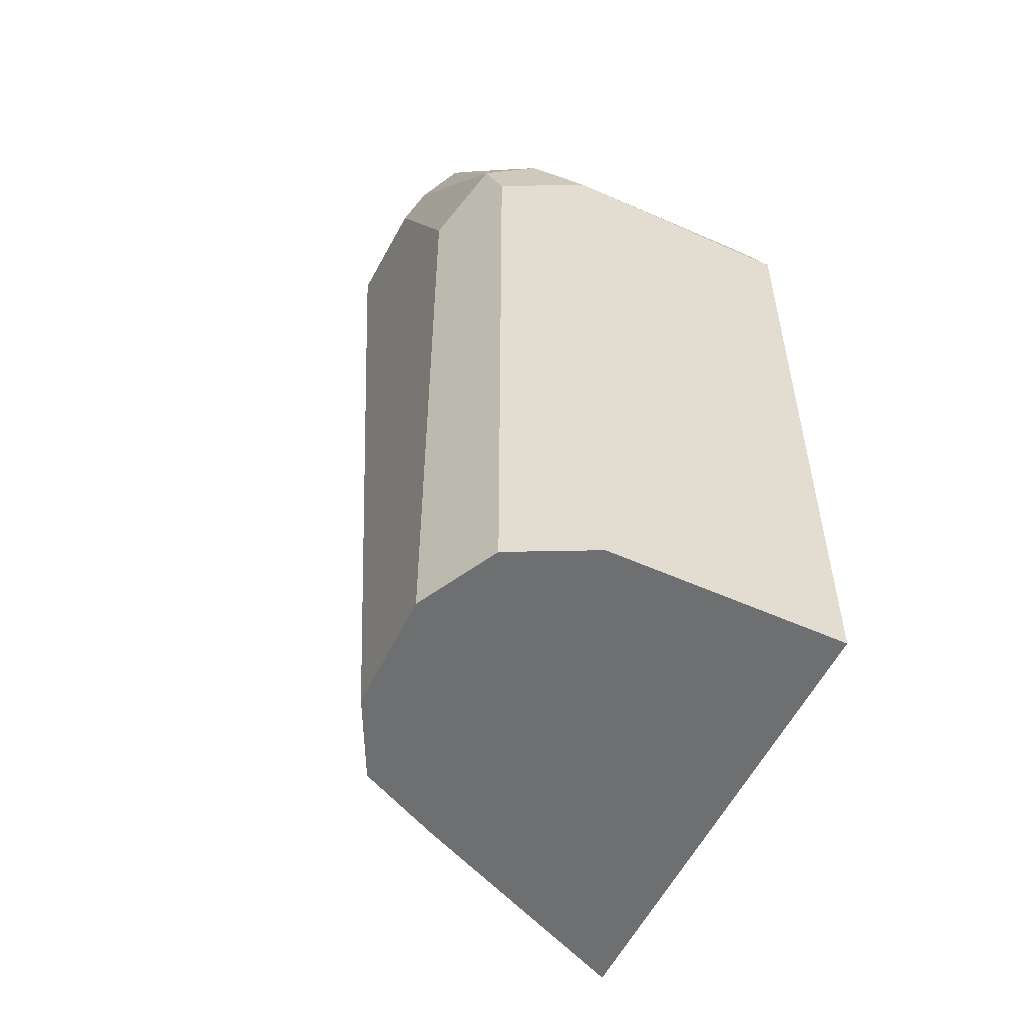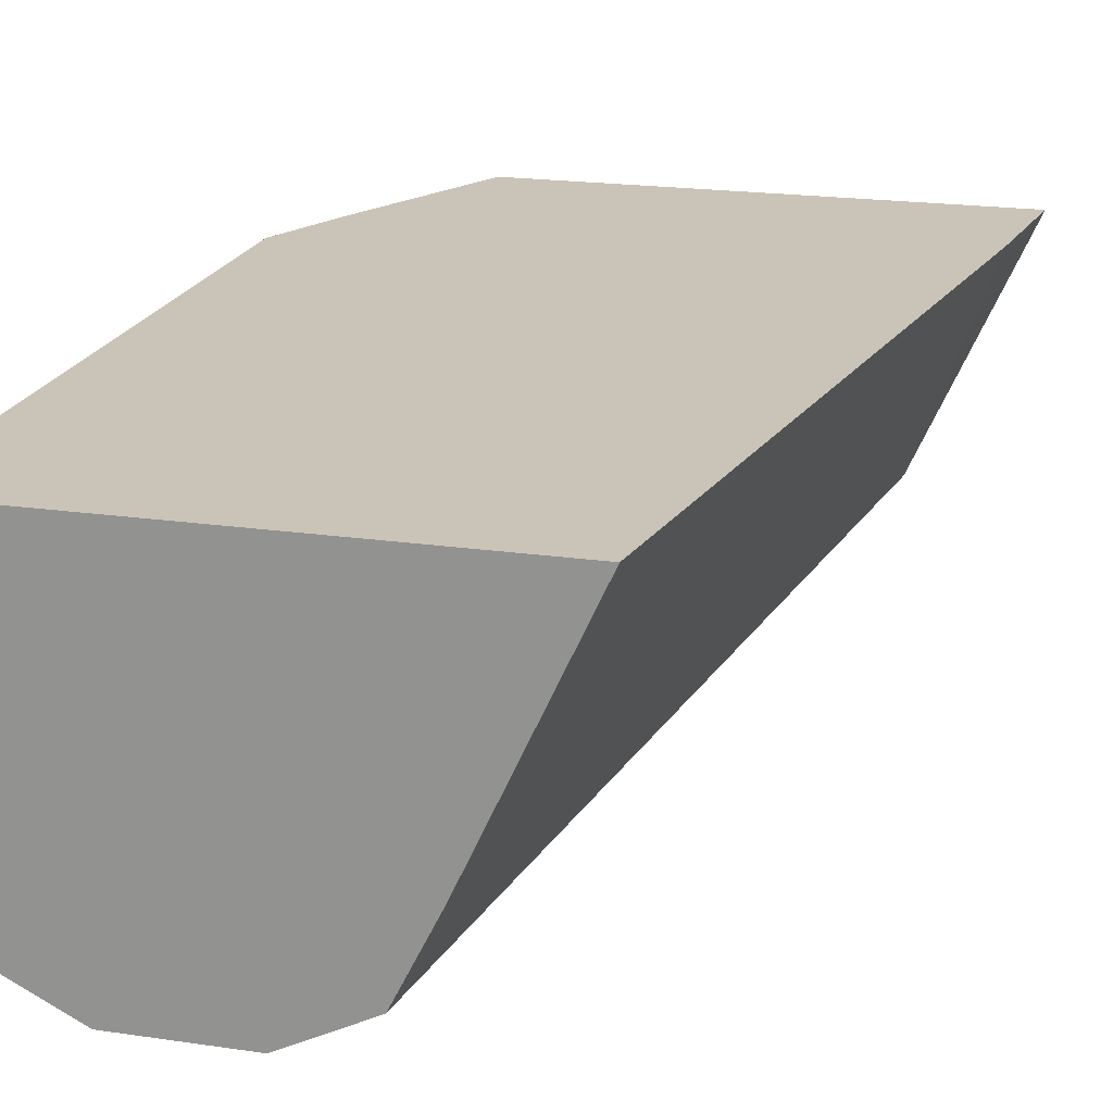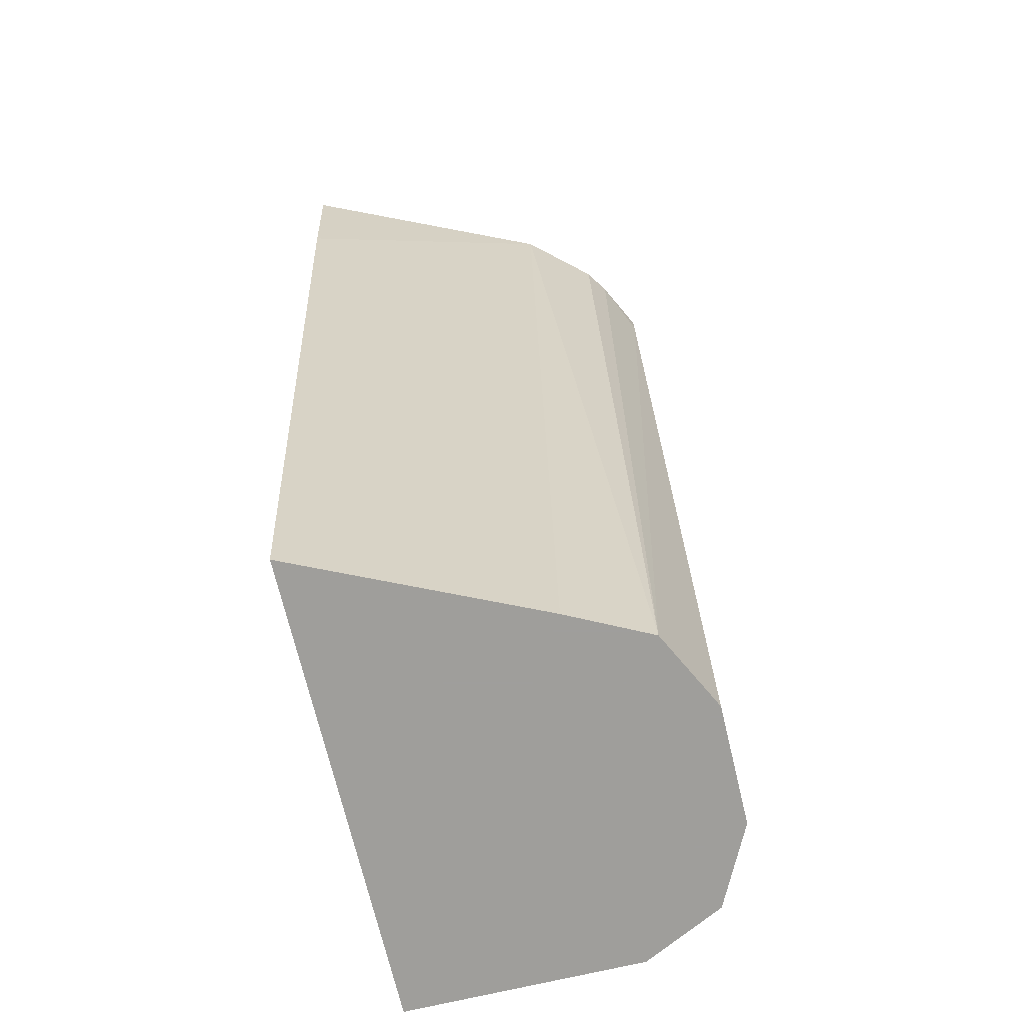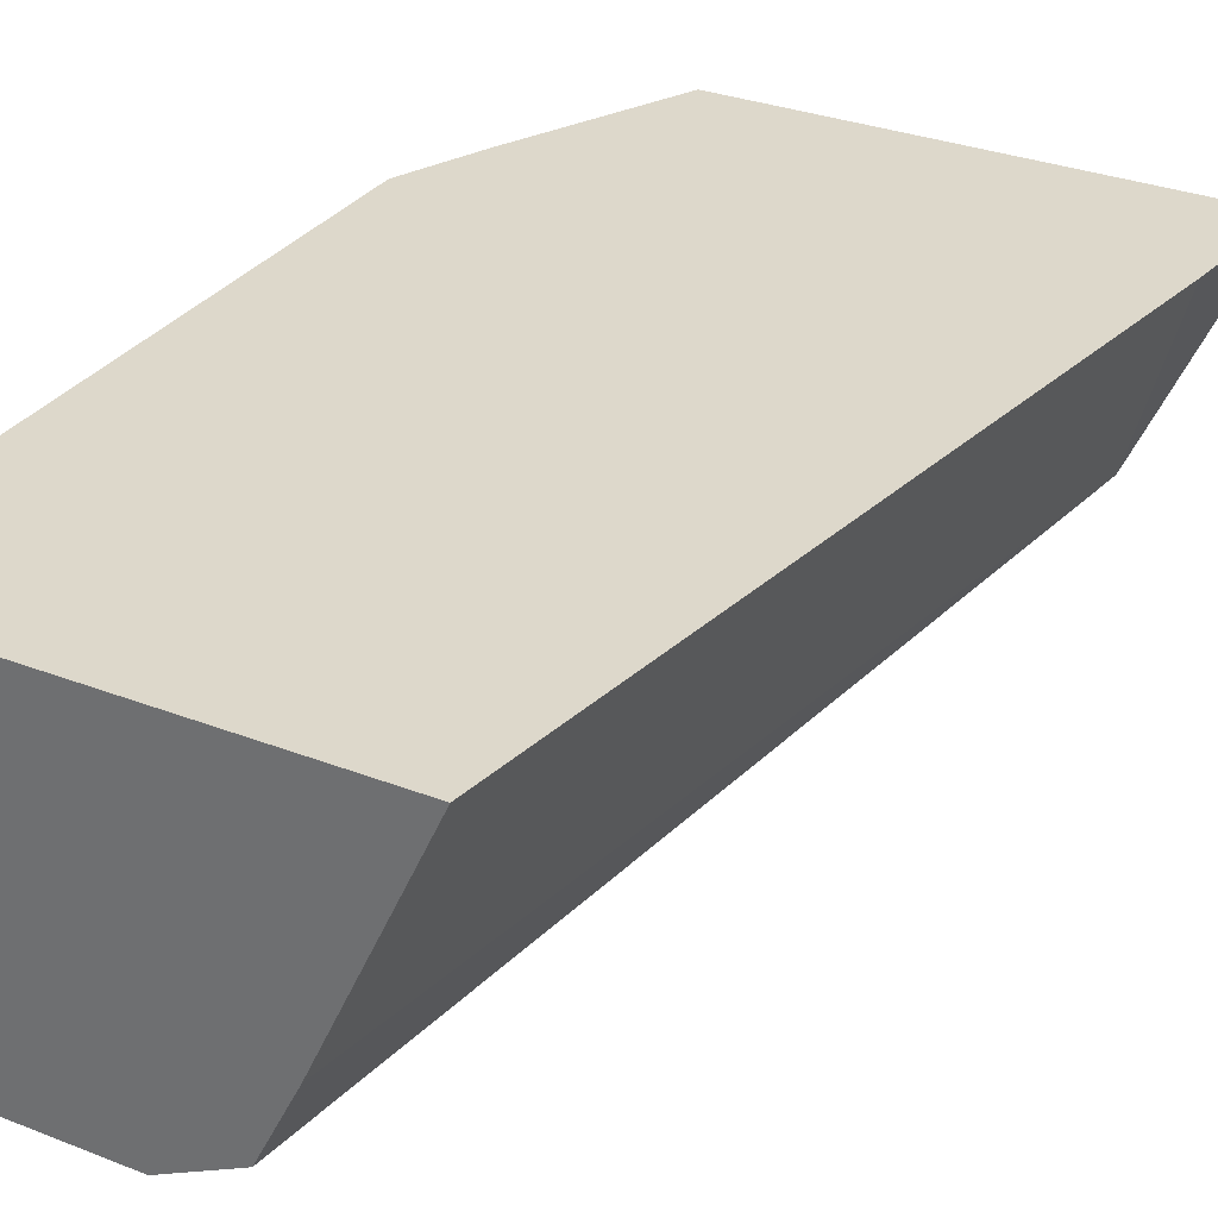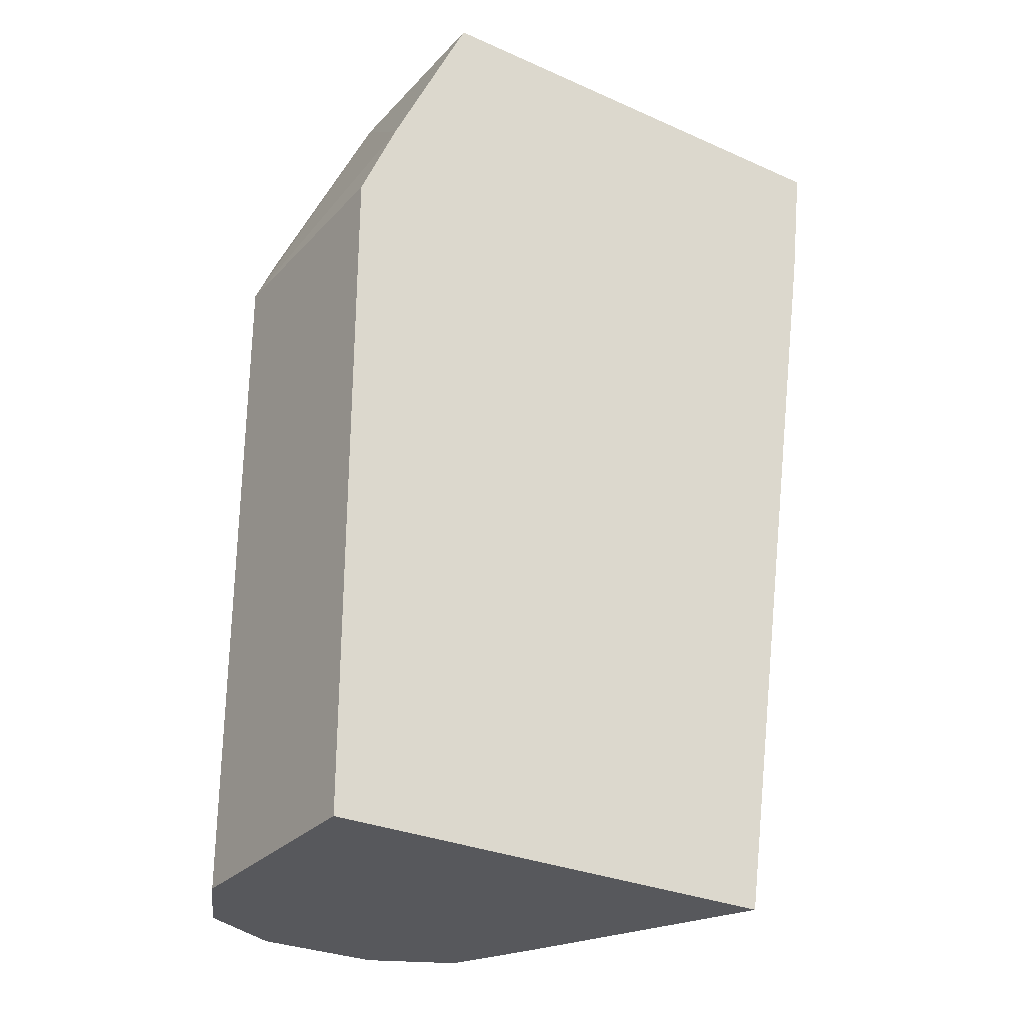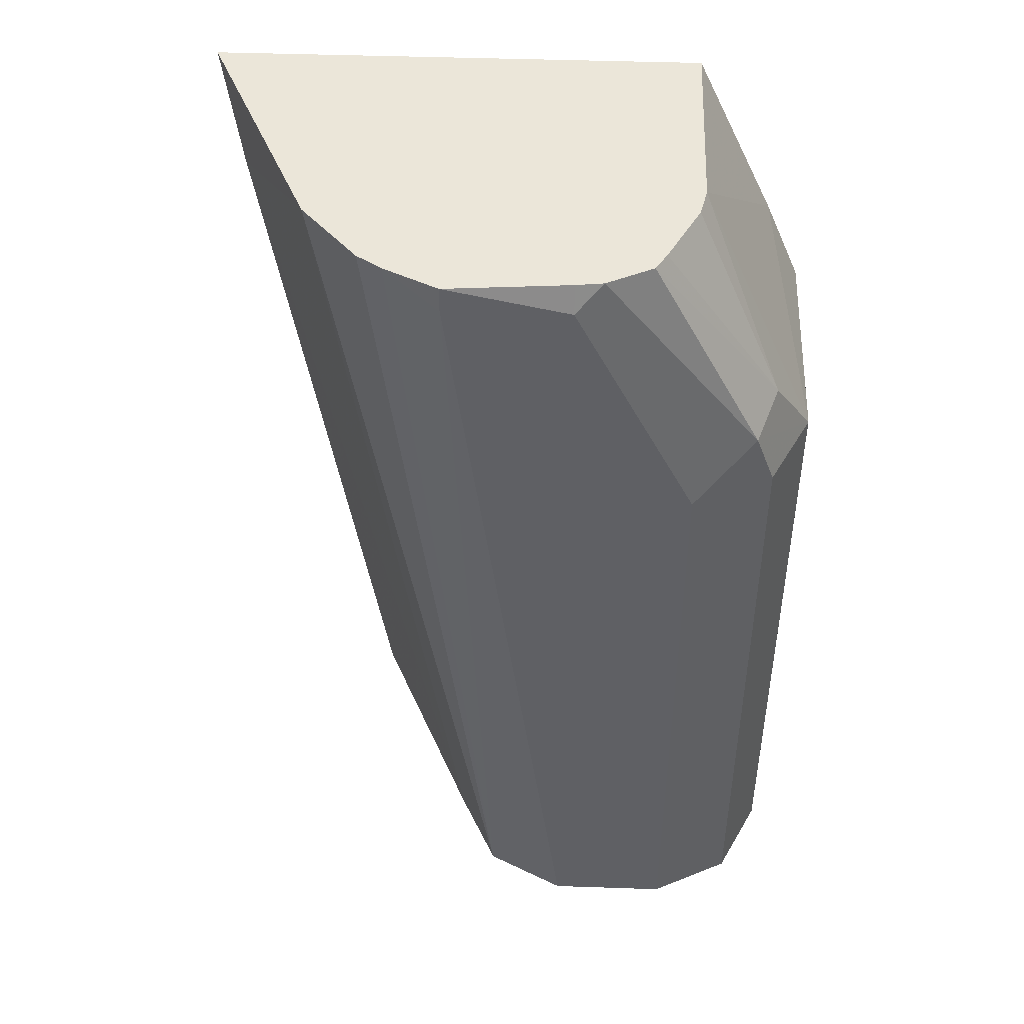
<metadata>
{"format":"obj","ext":"obj","renderer":"f3d","projection":"perspective","resolution":1024,"background":"white","views":[{"elev":-54.5,"azim":64.6,"up":"+Z"},{"elev":19.9,"azim":-164.8,"up":"+Y"},{"elev":-70.8,"azim":-76.6,"up":"+Z"},{"elev":31.1,"azim":-150.9,"up":"+Y"},{"elev":-28.8,"azim":146.4,"up":"+Z"},{"elev":46.7,"azim":2.2,"up":"+Z"}]}
</metadata>
<code>
v 0.5395 -0.5074 0.3034
v 0.5289 -0.5074 0.3286
v 0.5395 -0.5732 0.3034
v 0.5395 -0.5074 0.1131
v 0.5058 -0.5074 0.3783
v 0.5058 -0.5658 0.3783
v 0.5282 -0.5845 0.3259
v 0.5226 -0.5985 0.3203
v 0.5282 -0.5957 0.3034
v 0.5395 -0.5732 0.1131
v 0.4079 -0.5074 0.1131
v 0.3697 -0.5074 0.3783
v 0.5039 -0.5741 0.3783
v 0.4952 -0.5917 0.3783
v 0.4921 -0.5969 0.3783
v 0.5058 -0.6069 0.3034
v 0.4794 -0.6032 0.3783
v 0.4721 -0.6069 0.3709
v 0.5282 -0.5957 0.1131
v 0.3742 -0.5074 0.3405
v 0.4384 -0.5732 0.1131
v 0.4009 -0.5769 0.3783
v 0.5058 -0.6069 0.1131
v 0.4721 -0.6042 0.3783
v 0.4384 -0.6069 0.3783
v 0.4493 -0.595 0.1131
v 0.4166 -0.5949 0.3783
v 0.4496 -0.5957 0.1131
v 0.4721 -0.6069 0.1131
v 0.4236 -0.5995 0.3783
v 0.4384 -0.6069 0.3709
f 8 17 18
f 8 18 16
f 5 14 13
f 9 23 19
f 9 16 23
f 8 15 17
f 5 13 6
f 7 15 8
f 7 14 15
f 7 13 14
f 6 13 7
f 11 21 20
f 8 16 9
f 12 20 22
f 20 21 22
f 16 25 31
f 16 31 29
f 16 29 23
f 17 24 18
f 18 24 25
f 21 26 22
f 22 26 28
f 22 28 27
f 25 30 31
f 27 28 30
f 28 29 31
f 28 31 30
f 16 18 25
f 5 15 14
f 4 23 29
f 5 24 17
f 5 17 15
f 1 2 3
f 1 3 10
f 1 10 4
f 1 4 11
f 1 11 20
f 1 12 5
f 1 5 2
f 2 5 6
f 2 6 3
f 3 6 7
f 3 7 8
f 3 8 9
f 1 20 12
f 3 19 10
f 5 25 24
f 3 9 19
f 5 30 25
f 5 27 30
f 5 12 22
f 4 21 11
f 5 22 27
f 4 26 21
f 4 28 26
f 4 29 28
f 4 19 23
f 4 10 19

</code>
